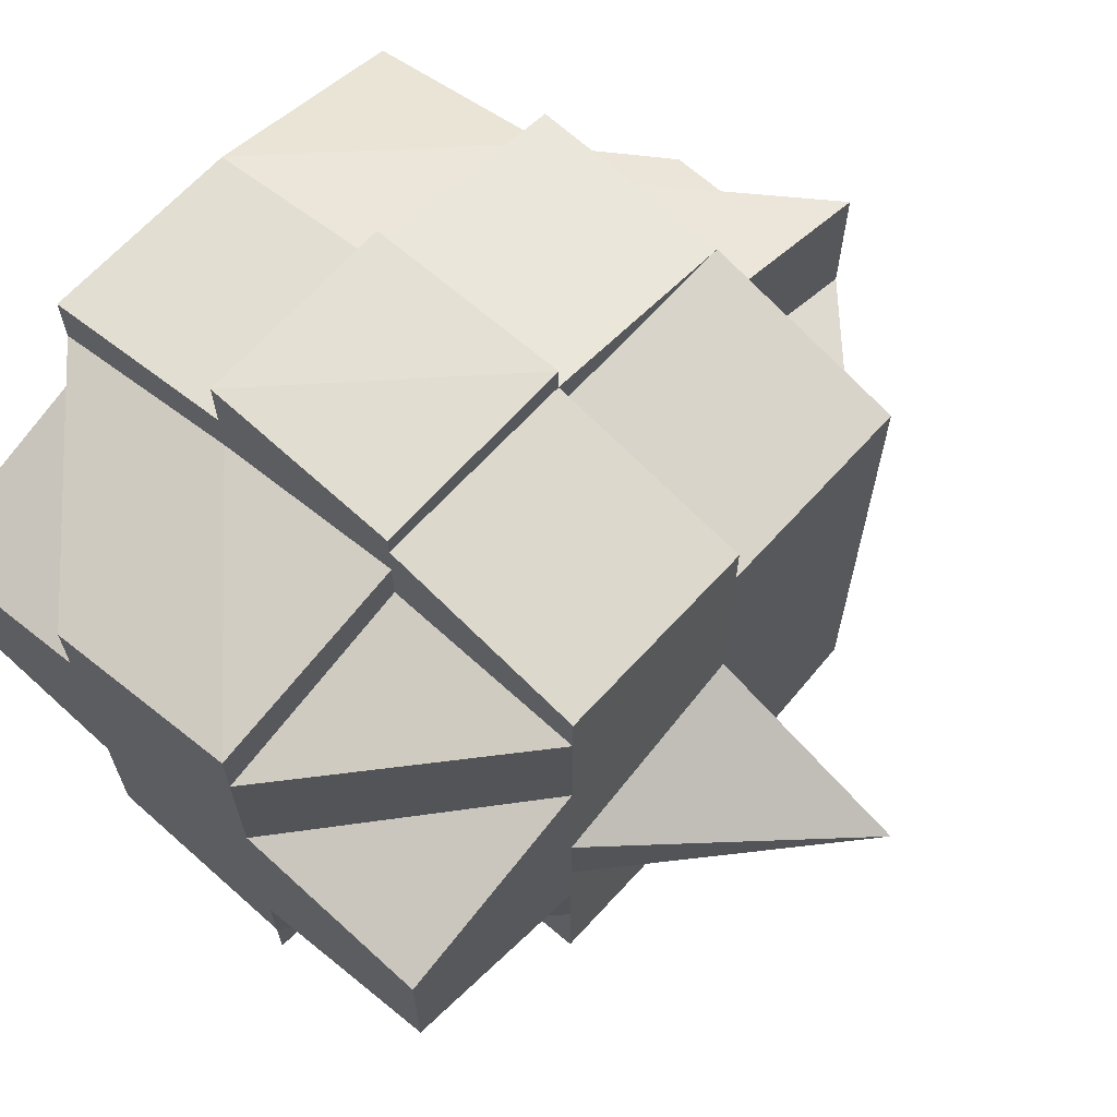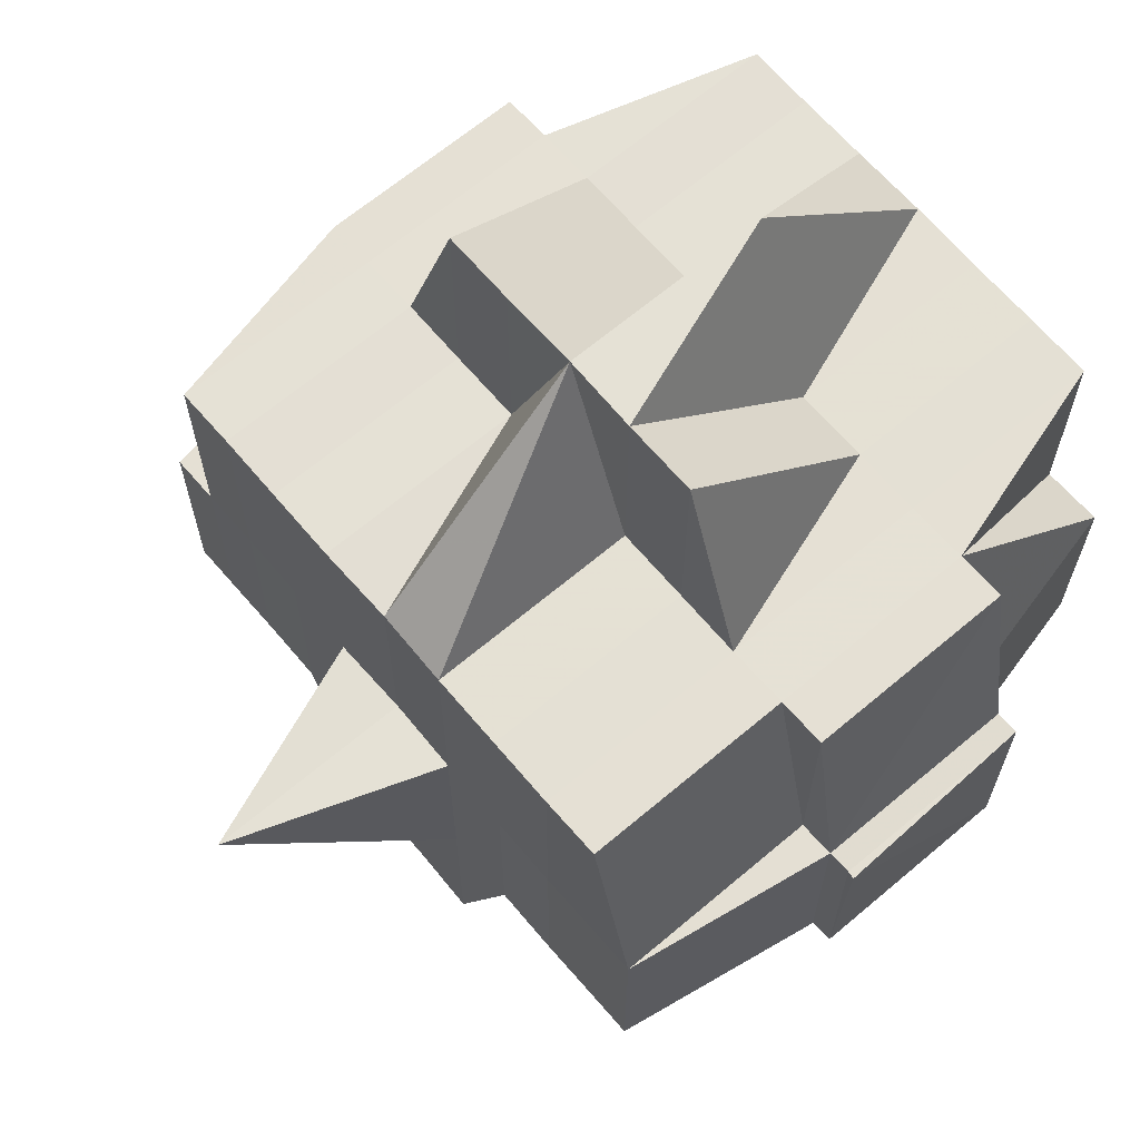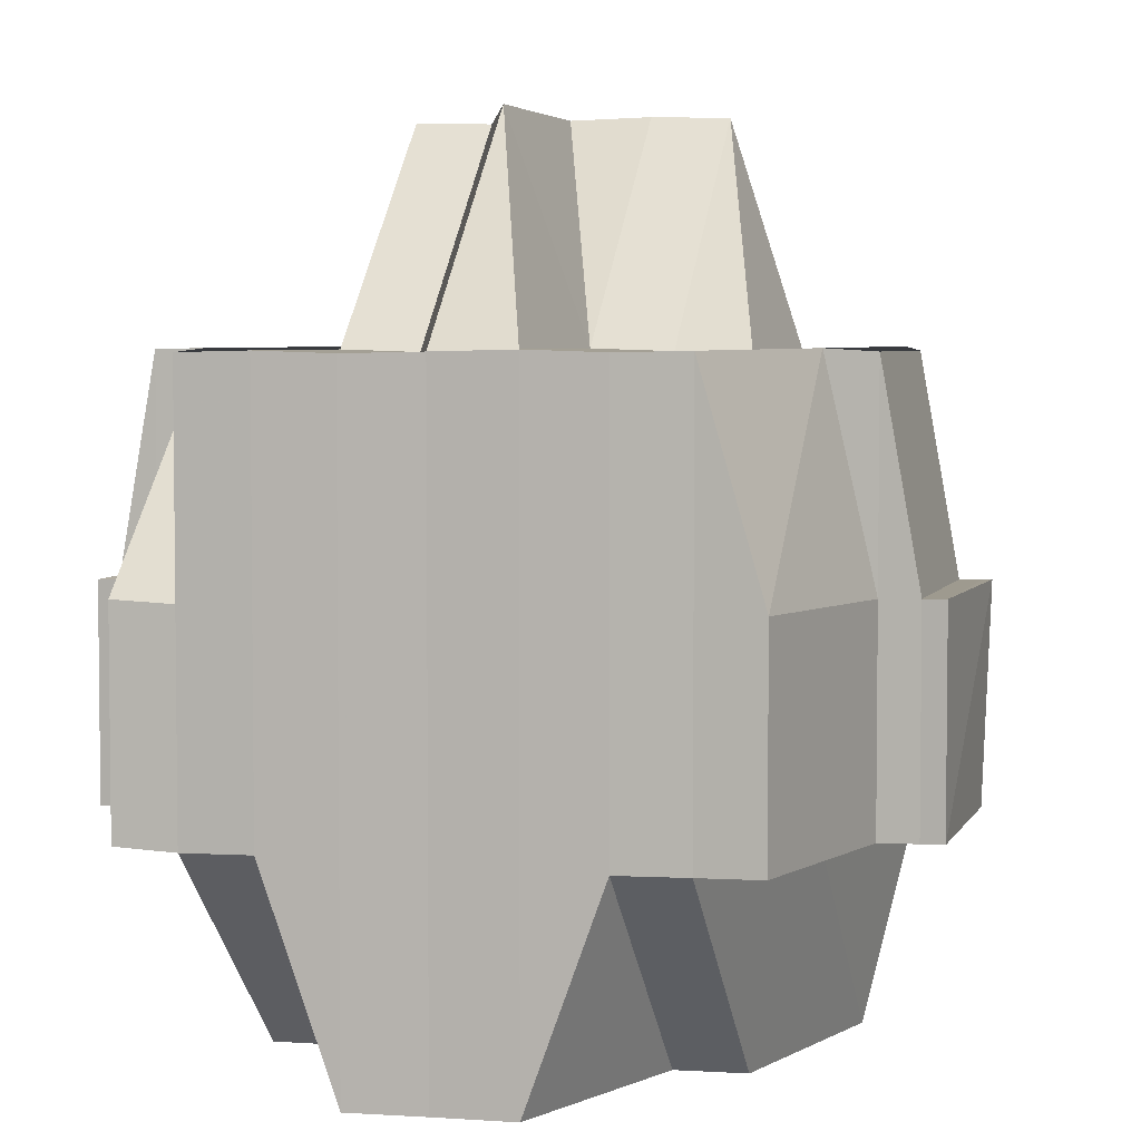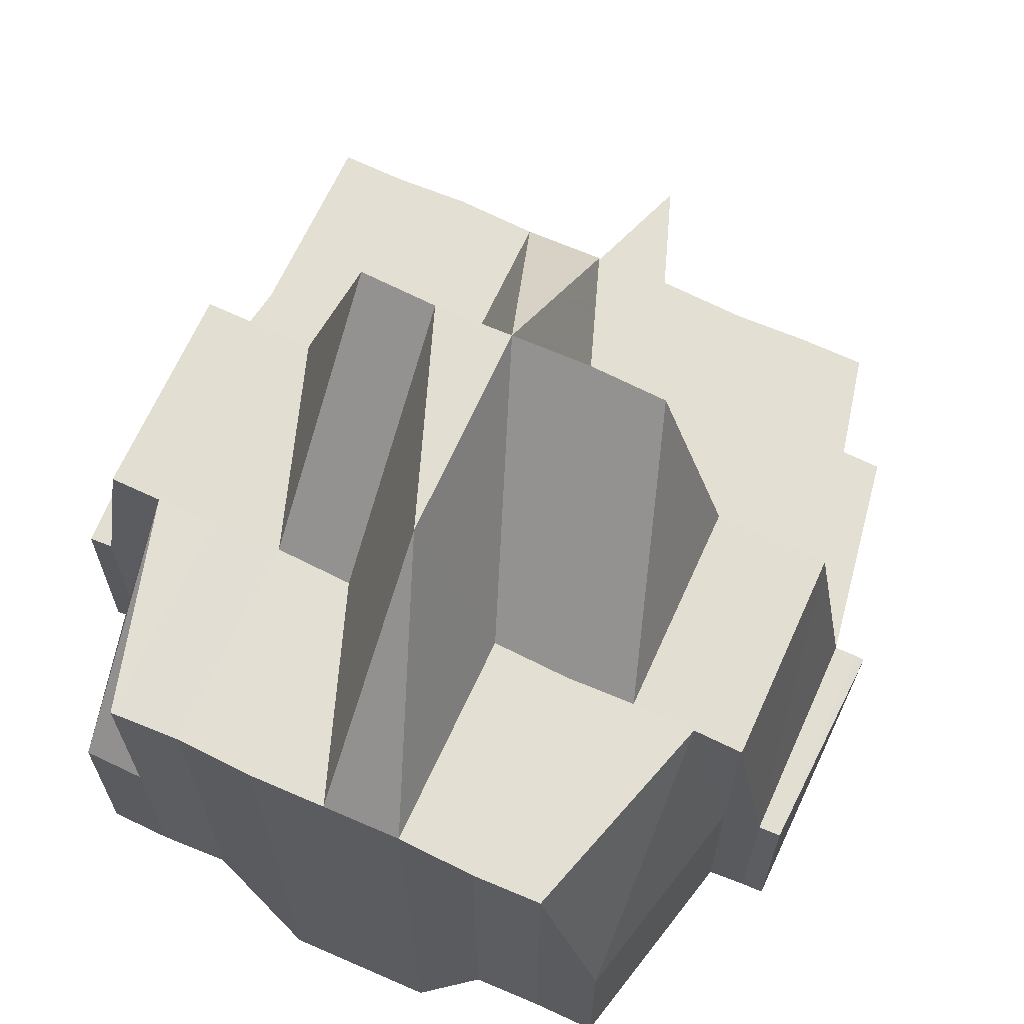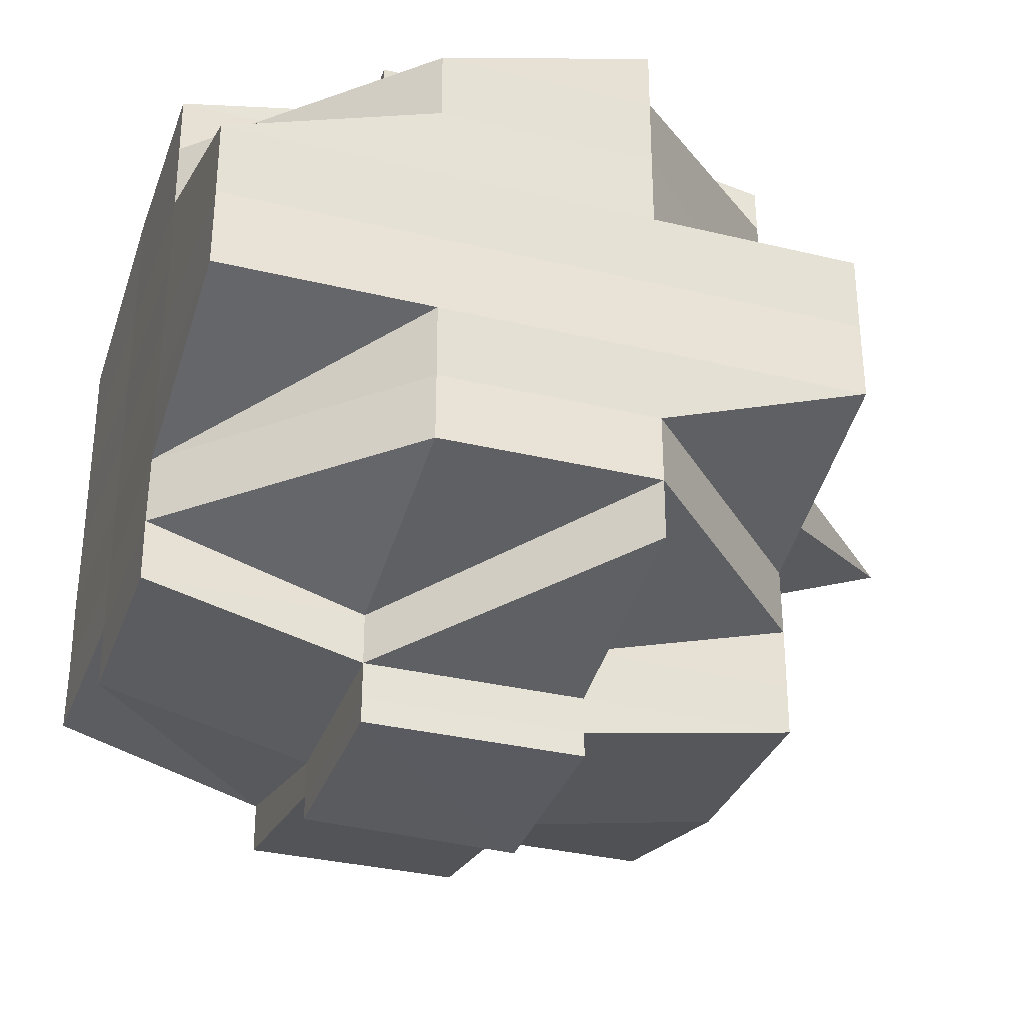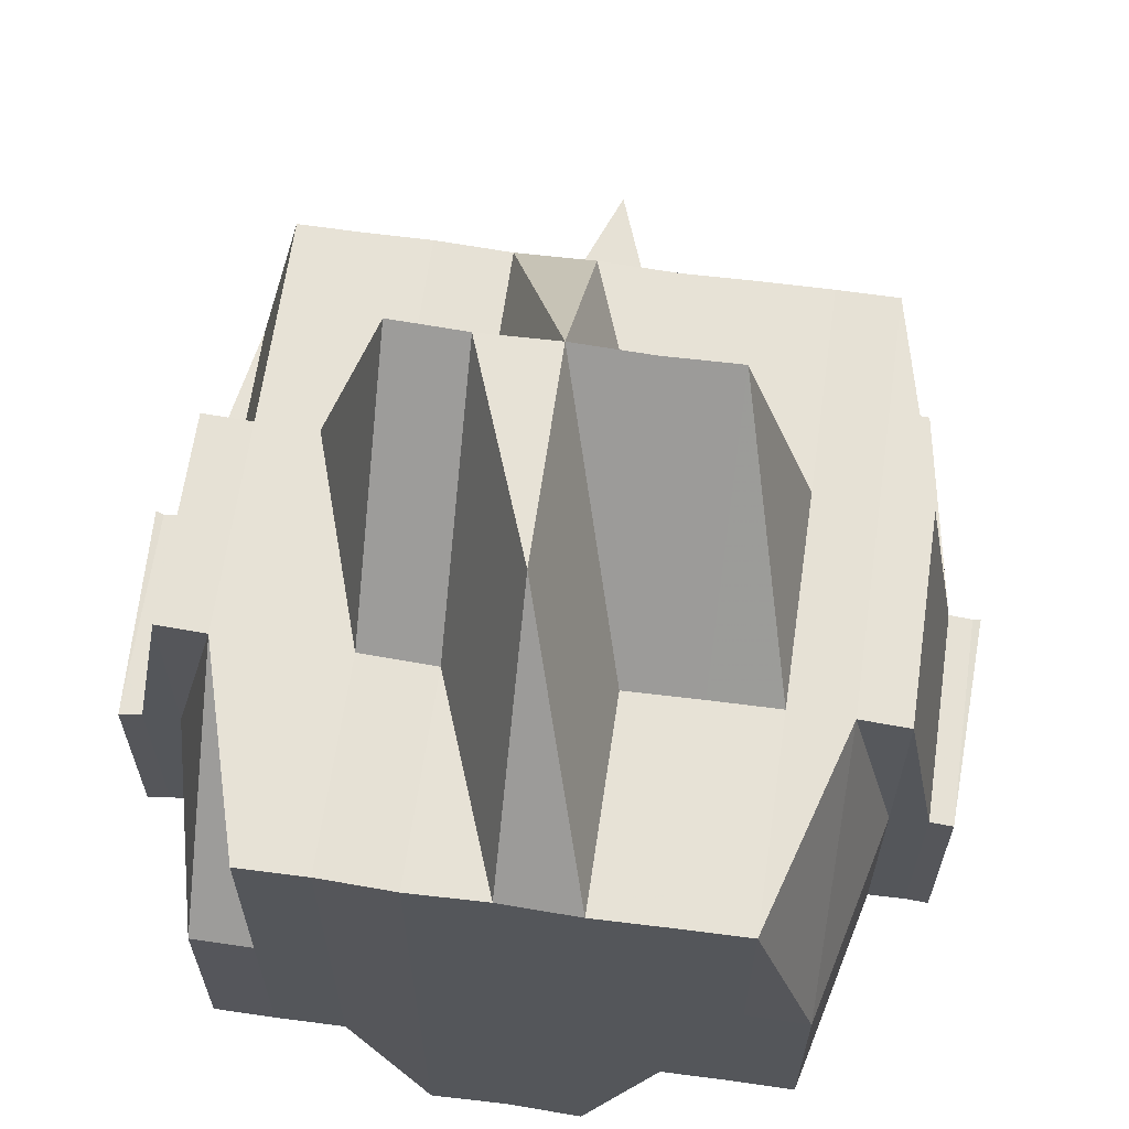
<metadata>
{"format":"obj","ext":"obj","renderer":"f3d","projection":"perspective","resolution":1024,"background":"white","views":[{"elev":66.6,"azim":42.3,"up":"+Z"},{"elev":65.9,"azim":139.6,"up":"+Y"},{"elev":4.4,"azim":-73.9,"up":"+Y"},{"elev":67.0,"azim":-65.4,"up":"+Y"},{"elev":-32.8,"azim":-18.6,"up":"+Z"},{"elev":64.0,"azim":-81.8,"up":"+Y"}]}
</metadata>
<code>
o 3351
v 2160 1909 7.605
v 2160 1909 7.605
v 2160 1909 7.605
v 2160 1909 7.604
v 2160 1909 7.604
v 2160 1909 7.605
v 2160 1909 7.605
v 2160 1909 7.605
v 2160 1909 7.605
v 2160 1909 7.604
v 2160 1909 7.604
v 2160 1909 7.605
v 2160 1909 7.605
v 2160 1909 7.605
v 2160 1909 7.604
v 2160 1909 7.602
v 2160 1909 7.604
v 2160 1909 7.602
v 2160 1909 7.602
v 2160 1909 7.6
v 2160 1909 7.602
v 2160 1909 7.604
v 2160 1909 7.6
v 2160 1909 7.604
v 2160 1909 7.605
v 2160 1909 7.6
v 2160 1909 7.602
v 2160 1909 7.6
v 2160 1909 7.597
v 2160 1909 7.6
v 2160 1909 7.602
v 2160 1909 7.597
v 2160 1909 7.597
v 2160 1909 7.6
v 2160 1909 7.597
v 2160 1909 7.594
v 2160 1909 7.604
v 2160 1909 7.605
v 2160 1909 7.604
v 2160 1909 7.605
v 2160 1909 7.604
v 2160 1909 7.602
v 2160 1909 7.602
v 2160 1909 7.604
v 2160 1909 7.604
v 2160 1909 7.602
v 2160 1909 7.602
v 2160 1909 7.602
v 2160 1909 7.602
v 2160 1909 7.6
v 2160 1909 7.6
v 2160 1909 7.6
v 2160 1909 7.6
v 2160 1909 7.597
v 2160 1909 7.597
v 2160 1909 7.6
v 2160 1909 7.597
v 2160 1909 7.597
v 2160 1909 7.597
v 2160 1909 7.594
v 2160 1909 7.597
v 2160 1909 7.594
v 2160 1909 7.6
v 2160 1909 7.597
v 2160 1909 7.594
v 2160 1909 7.59
v 2160 1909 7.594
v 2160 1909 7.594
v 2160 1909 7.59
v 2160 1909 7.597
v 2160 1909 7.597
v 2160 1909 7.594
v 2160 1909 7.6
v 2160 1909 7.59
v 2160 1909 7.594
v 2160 1909 7.586
v 2160 1909 7.59
v 2160 1909 7.6
v 2160 1909 7.602
v 2160 1909 7.602
v 2160 1909 7.6
v 2160 1909 7.59
v 2160 1909 7.594
v 2160 1909 7.586
v 2160 1909 7.594
v 2160 1909 7.597
v 2160 1909 7.583
v 2160 1909 7.583
v 2160 1909 7.579
v 2160 1909 7.579
v 2160 1909 7.576
v 2160 1909 7.576
v 2160 1909 7.586
v 2160 1909 7.586
v 2160 1909 7.583
v 2160 1909 7.586
v 2160 1909 7.583
v 2160 1909 7.59
v 2160 1909 7.59
v 2160 1909 7.59
v 2160 1909 7.594
v 2160 1909 7.594
v 2160 1909 7.597
v 2160 1909 7.579
v 2160 1909 7.579
v 2160 1909 7.583
v 2160 1909 7.579
v 2160 1909 7.576
v 2160 1909 7.576
v 2160 1909 7.576
v 2160 1909 7.576
v 2160 1909 7.573
v 2160 1909 7.583
v 2160 1909 7.583
v 2160 1909 7.586
v 2160 1909 7.576
v 2160 1909 7.573
v 2160 1909 7.573
v 2160 1909 7.576
v 2160 1909 7.573
v 2160 1909 7.576
v 2160 1909 7.583
v 2160 1909 7.57
v 2160 1909 7.57
v 2160 1909 7.569
v 2160 1909 7.568
v 2160 1909 7.568
v 2160 1909 7.569
v 2160 1909 7.569
v 2160 1909 7.569
v 2160 1909 7.57
v 2160 1909 7.569
v 2160 1909 7.568
v 2160 1909 7.568
v 2160 1909 7.569
v 2160 1909 7.57
v 2160 1909 7.57
v 2160 1909 7.569
v 2160 1909 7.57
v 2160 1909 7.57
v 2160 1909 7.573
v 2160 1909 7.57
v 2160 1909 7.573
v 2160 1909 7.57
v 2160 1909 7.569
v 2160 1909 7.569
v 2160 1909 7.57
v 2160 1909 7.573
v 2160 1909 7.576
v 2160 1909 7.573
v 2160 1909 7.573
v 2160 1909 7.573
v 2160 1909 7.57
v 2160 1909 7.57
v 2160 1909 7.573
v 2160 1909 7.576
v 2160 1909 7.576
v 2160 1909 7.576
v 2160 1909 7.573
v 2160 1909 7.576
v 2160 1909 7.576
v 2160 1909 7.579
v 2160 1909 7.573
v 2160 1909 7.576
v 2160 1909 7.573
v 2160 1909 7.57
v 2160 1909 7.573
v 2160 1909 7.576
v 2160 1909 7.573
v 2160 1909 7.579
v 2160 1909 7.579
v 2160 1909 7.579
v 2160 1909 7.583
v 2160 1909 7.583
v 2160 1909 7.579
v 2160 1909 7.579
v 2160 1909 7.583
v 2160 1909 7.583
v 2160 1909 7.586
v 2160 1909 7.579
v 2160 1909 7.576
v 2160 1909 7.583
v 2160 1909 7.583
v 2160 1909 7.583
v 2160 1909 7.579
v 2160 1909 7.576
v 2160 1909 7.583
v 2160 1909 7.586
v 2160 1909 7.583
v 2160 1909 7.579
v 2160 1909 7.583
v 2160 1909 7.586
v 2160 1909 7.586
v 2160 1909 7.586
v 2160 1909 7.59
v 2160 1909 7.59
v 2160 1909 7.59
v 2160 1909 7.59
v 2160 1909 7.594
v 2160 1909 7.597
v 2160 1909 7.59
v 2160 1909 7.594
v 2160 1909 7.594
v 2160 1909 7.59
v 2160 1909 7.59
v 2160 1909 7.59
v 2160 1909 7.586
v 2160 1909 7.586
v 2160 1909 7.594
v 2160 1909 7.597
v 2160 1909 7.59
v 2160 1909 7.586
v 2160 1909 7.583
v 2160 1909 7.586
v 2160 1909 7.59
v 2160 1909 7.594
v 2160 1909 7.59
v 2160 1909 7.586
v 2160 1909 7.597
v 2160 1909 7.6
v 2160 1909 7.6
v 2160 1909 7.602
v 2160 1909 7.6
v 2160 1909 7.602
v 2160 1909 7.6
v 2160 1909 7.597
v 2160 1909 7.6
v 2160 1909 7.597
v 2160 1909 7.6
v 2160 1909 7.6
v 2160 1909 7.602
v 2160 1909 7.602
v 2160 1909 7.604
v 2160 1909 7.602
v 2160 1909 7.6
v 2160 1909 7.597
v 2160 1909 7.602
v 2160 1909 7.602
v 2160 1909 7.602
v 2160 1909 7.6
v 2160 1909 7.602
v 2160 1909 7.6
v 2160 1909 7.594
v 2160 1909 7.594
v 2160 1909 7.59
v 2160 1909 7.59
v 2160 1909 7.586
v 2160 1909 7.586
v 2160 1909 7.594
v 2160 1909 7.59
v 2160 1909 7.59
v 2160 1909 7.59
v 2160 1909 7.594
v 2160 1909 7.586
v 2160 1909 7.59
v 2160 1909 7.586
v 2160 1909 7.583
v 2160 1909 7.586
v 2160 1909 7.59
v 2160 1909 7.586
v 2160 1909 7.59
v 2160 1909 7.594
v 2160 1909 7.586
v 2160 1909 7.586
v 2160 1909 7.583
v 2160 1909 7.586
v 2160 1909 7.59
v 2160 1909 7.586
v 2160 1909 7.583
v 2160 1909 7.579
v 2160 1909 7.583
v 2160 1909 7.583
v 2160 1909 7.583
v 2160 1909 7.579
v 2160 1909 7.579
v 2160 1909 7.579
v 2160 1909 7.576
v 2160 1909 7.573
v 2160 1909 7.573
v 2160 1909 7.576
v 2160 1909 7.573
v 2160 1909 7.573
v 2160 1909 7.576
v 2160 1909 7.579
v 2160 1909 7.576
v 2160 1909 7.583
v 2160 1909 7.579
v 2160 1909 7.583
v 2160 1909 7.579
v 2160 1909 7.583
v 2160 1909 7.605
v 2160 1909 7.605
v 2160 1909 7.605
v 2160 1909 7.605
v 2160 1909 7.605
v 2160 1909 7.604
v 2160 1909 7.602
v 2160 1909 7.604
v 2160 1909 7.602
v 2160 1909 7.604
v 2160 1909 7.6
v 2160 1909 7.6
v 2160 1909 7.602
v 2160 1909 7.6
v 2160 1909 7.597
v 2160 1909 7.586
v 2160 1909 7.586
v 2160 1909 7.59
v 2160 1909 7.586
v 2160 1909 7.583
v 2160 1909 7.573
v 2160 1909 7.573
v 2160 1909 7.573
v 2160 1909 7.57
v 2160 1909 7.573
v 2160 1909 7.57
v 2160 1909 7.57
v 2160 1909 7.57
v 2160 1909 7.569
v 2160 1909 7.569
v 2160 1909 7.57
v 2160 1909 7.57
v 2160 1909 7.57
v 2160 1909 7.573
v 2160 1909 7.57
v 2160 1909 7.57
v 2160 1909 7.57
v 2160 1909 7.573
v 2160 1909 7.57
v 2160 1909 7.57
v 2160 1909 7.573
v 2160 1909 7.573
v 2160 1909 7.57
v 2160 1909 7.573
v 2160 1909 7.569
v 2160 1909 7.568
v 2160 1909 7.569
v 2160 1909 7.567
v 2160 1909 7.568
v 2160 1909 7.568
v 2160 1909 7.568
v 2160 1909 7.568
v 2160 1909 7.569
v 2160 1909 7.568
v 2160 1909 7.569
v 2160 1909 7.569
v 2160 1909 7.568
v 2160 1909 7.567
v 2160 1909 7.568
v 2160 1909 7.567
v 2160 1909 7.568
f 1 2 3
f 4 5 2
f 6 4 7
f 8 9 3
f 10 11 9
f 12 10 13
f 14 15 8
f 15 16 17
f 18 19 17
f 19 20 21
f 19 21 22
f 18 23 19
f 24 22 25
f 26 23 27
f 28 29 23
f 23 30 31
f 32 33 30
f 23 32 34
f 35 32 23
f 35 36 32
f 37 24 38
f 38 39 40
f 41 42 37
f 42 43 44
f 45 46 24
f 47 46 37
f 46 48 39
f 49 50 46
f 51 52 48
f 46 51 18
f 53 51 46
f 54 55 52
f 51 54 56
f 53 57 51
f 57 54 51
f 58 57 53
f 59 60 54
f 61 58 53
f 58 62 57
f 63 61 53
f 64 65 58
f 65 66 62
f 67 62 58
f 68 69 67
f 70 61 63
f 71 72 61
f 73 71 63
f 72 74 75
f 74 76 77
f 63 78 79
f 80 63 47
f 81 63 80
f 77 82 83
f 77 84 82
f 85 83 86
f 87 88 84
f 89 90 88
f 91 92 90
f 93 94 77
f 93 87 94
f 95 87 93
f 96 97 93
f 98 96 99
f 99 100 101
f 102 101 103
f 95 104 87
f 104 105 106
f 107 104 95
f 108 109 105
f 104 108 89
f 110 108 104
f 107 110 104
f 111 112 108
f 113 107 95
f 113 114 115
f 116 110 107
f 116 117 110
f 118 117 119
f 117 120 121
f 122 107 113
f 123 124 120
f 123 125 124
f 126 127 125
f 128 126 129
f 130 129 123
f 131 128 123
f 132 133 130
f 133 134 135
f 136 132 137
f 138 135 139
f 137 138 140
f 137 139 141
f 142 137 143
f 144 145 142
f 145 146 147
f 148 141 149
f 148 137 150
f 151 137 148
f 152 153 151
f 153 154 155
f 151 148 156
f 156 148 157
f 158 159 156
f 160 155 161
f 160 161 162
f 163 151 160
f 164 163 160
f 165 163 164
f 165 166 167
f 168 169 164
f 164 160 170
f 171 168 172
f 173 171 174
f 170 160 175
f 172 176 177
f 178 177 179
f 180 181 176
f 182 180 183
f 170 162 184
f 185 186 170
f 187 184 188
f 189 185 187
f 190 170 187
f 187 170 191
f 183 187 192
f 193 189 192
f 192 187 194
f 66 193 195
f 94 192 195
f 192 194 196
f 195 192 196
f 196 194 197
f 195 198 199
f 62 199 200
f 201 195 62
f 62 195 202
f 196 197 203
f 202 203 54
f 54 203 35
f 60 204 203
f 203 36 35
f 203 197 36
f 197 205 36
f 205 206 36
f 197 207 205
f 194 207 197
f 205 208 206
f 207 208 205
f 36 206 209
f 36 209 32
f 32 209 210
f 206 211 209
f 212 213 207
f 208 214 215
f 209 216 210
f 209 211 216
f 217 218 211
f 210 216 219
f 210 219 220
f 221 220 222
f 220 223 224
f 225 226 220
f 220 219 227
f 219 228 227
f 227 228 229
f 230 229 231
f 231 232 233
f 234 235 232
f 228 236 235
f 237 238 233
f 239 240 238
f 241 242 237
f 243 244 236
f 228 243 70
f 245 246 244
f 247 248 246
f 243 245 102
f 249 243 228
f 219 249 228
f 216 249 219
f 249 250 243
f 250 245 243
f 216 251 249
f 252 250 253
f 211 251 216
f 250 254 245
f 255 256 250
f 256 257 254
f 258 254 250
f 254 115 259
f 254 113 260
f 122 113 254
f 251 261 262
f 211 263 251
f 264 263 211
f 218 265 263
f 263 266 251
f 251 266 267
f 266 268 261
f 263 269 266
f 265 270 269
f 271 269 263
f 272 273 268
f 269 272 266
f 266 272 258
f 269 274 272
f 275 274 269
f 274 276 272
f 272 276 122
f 276 107 122
f 276 116 107
f 277 116 276
f 274 277 276
f 277 278 116
f 157 277 274
f 275 157 274
f 157 278 277
f 156 157 275
f 279 278 280
f 281 131 278
f 278 282 283
f 278 139 282
f 284 156 275
f 285 156 284
f 284 275 286
f 287 158 284
f 213 287 288
f 175 284 288
f 288 284 286
f 191 288 207
f 207 288 208
f 288 286 208
f 208 286 264
f 286 289 290
f 286 290 214
f 291 292 293
f 292 294 295
f 296 297 298
f 297 299 300
f 301 302 303
f 304 305 302
f 306 307 308
f 309 310 307
f 311 312 108
f 313 314 311
f 108 312 91
f 312 315 109
f 312 316 315
f 112 317 312
f 317 318 312
f 318 319 166
f 320 319 316
f 321 319 322
f 323 322 324
f 325 320 326
f 326 327 328
f 329 330 331
f 332 333 334
f 335 336 337
f 336 338 339
f 340 338 341
f 342 339 343
f 344 342 345
f 345 341 346
f 347 348 349
f 349 350 351

</code>
